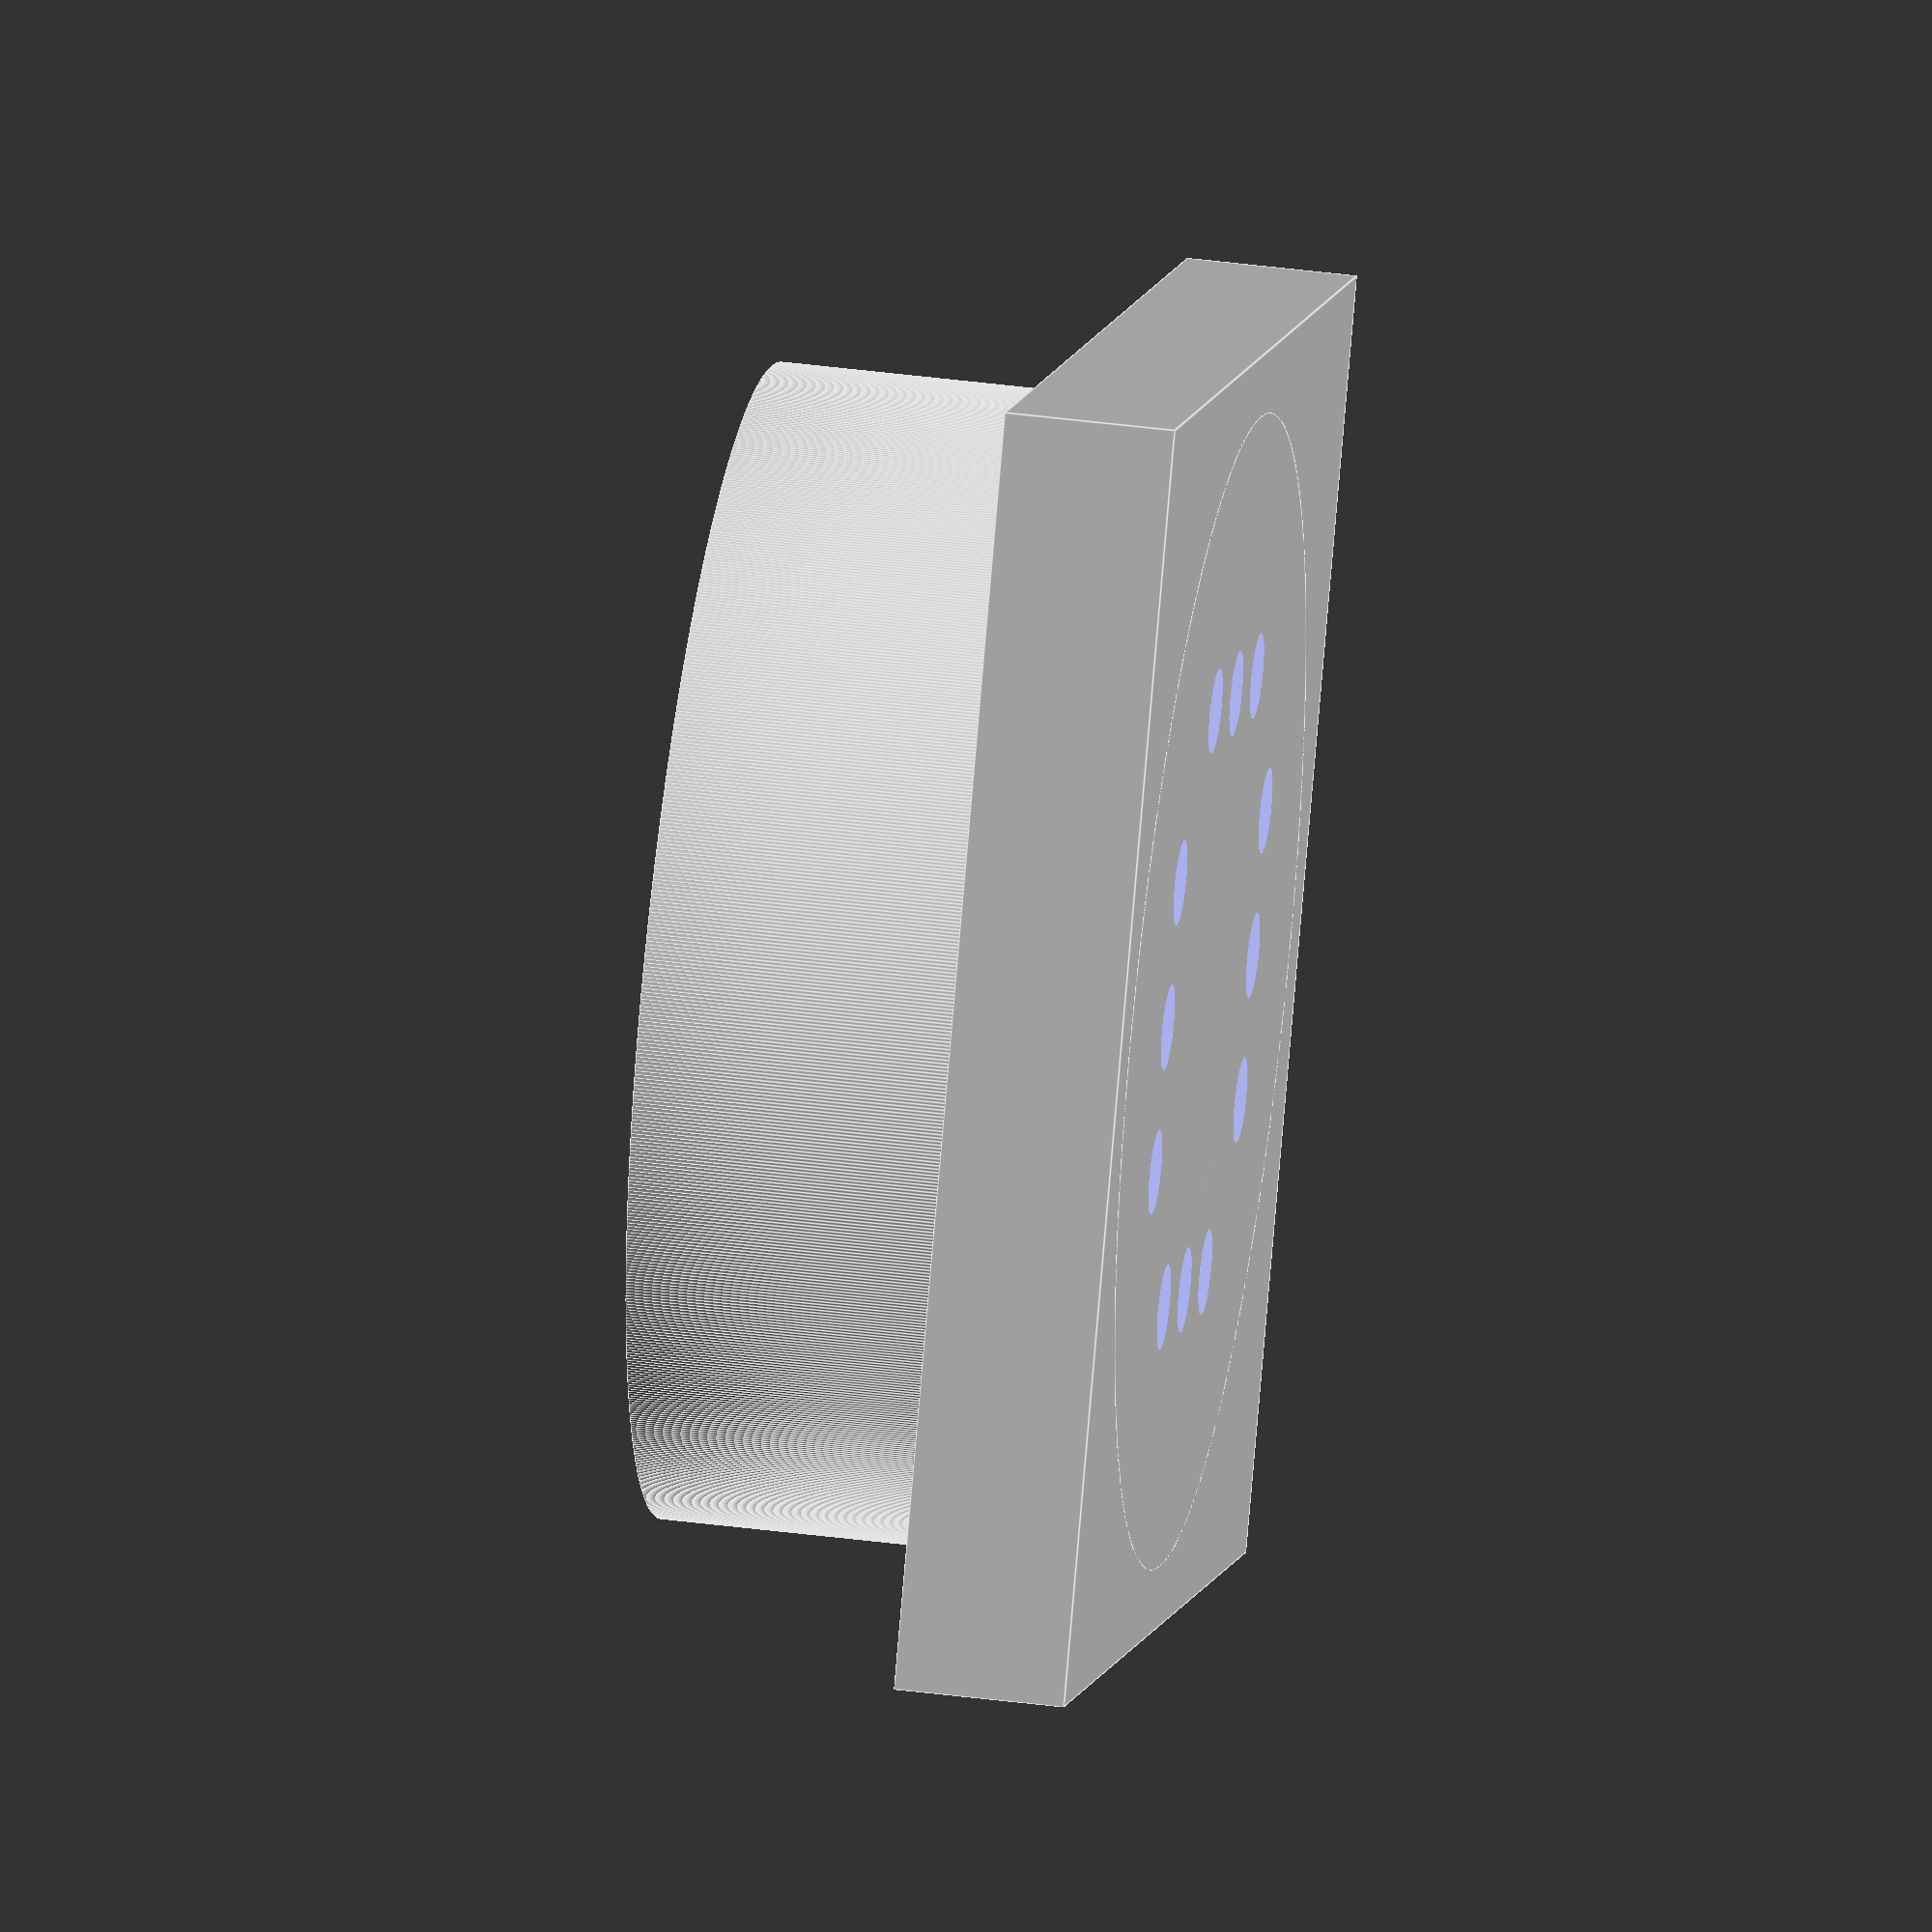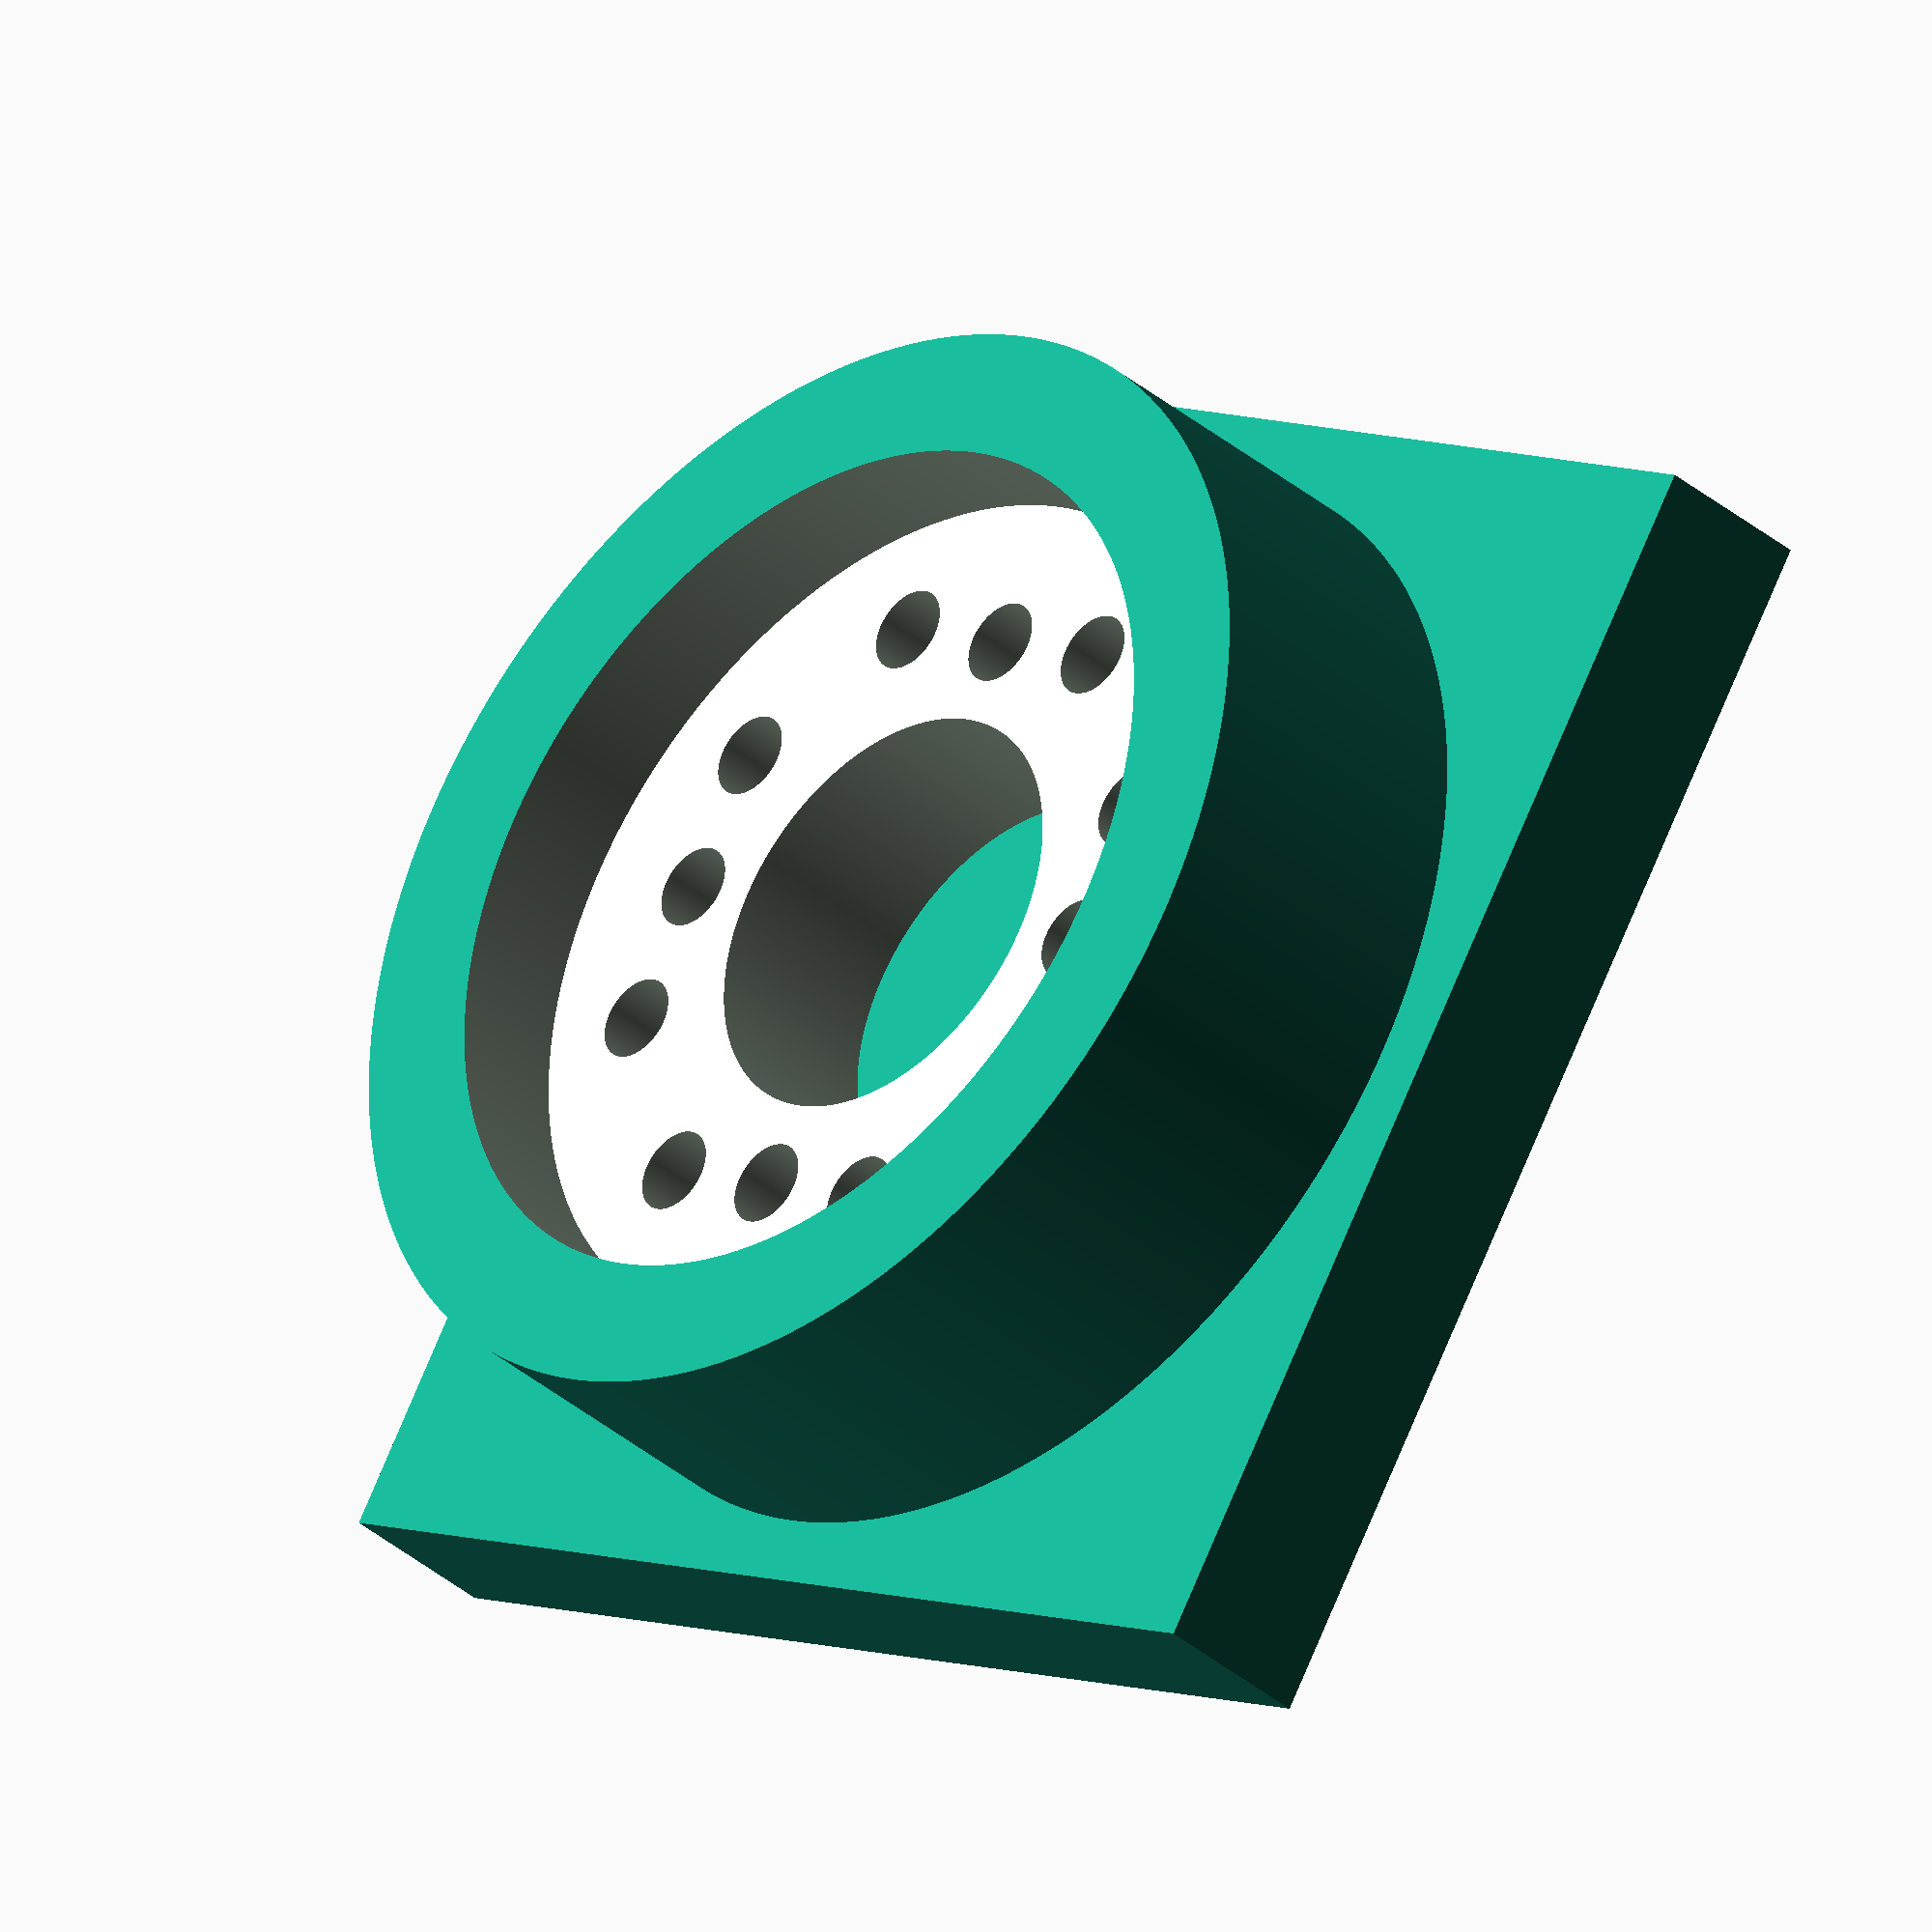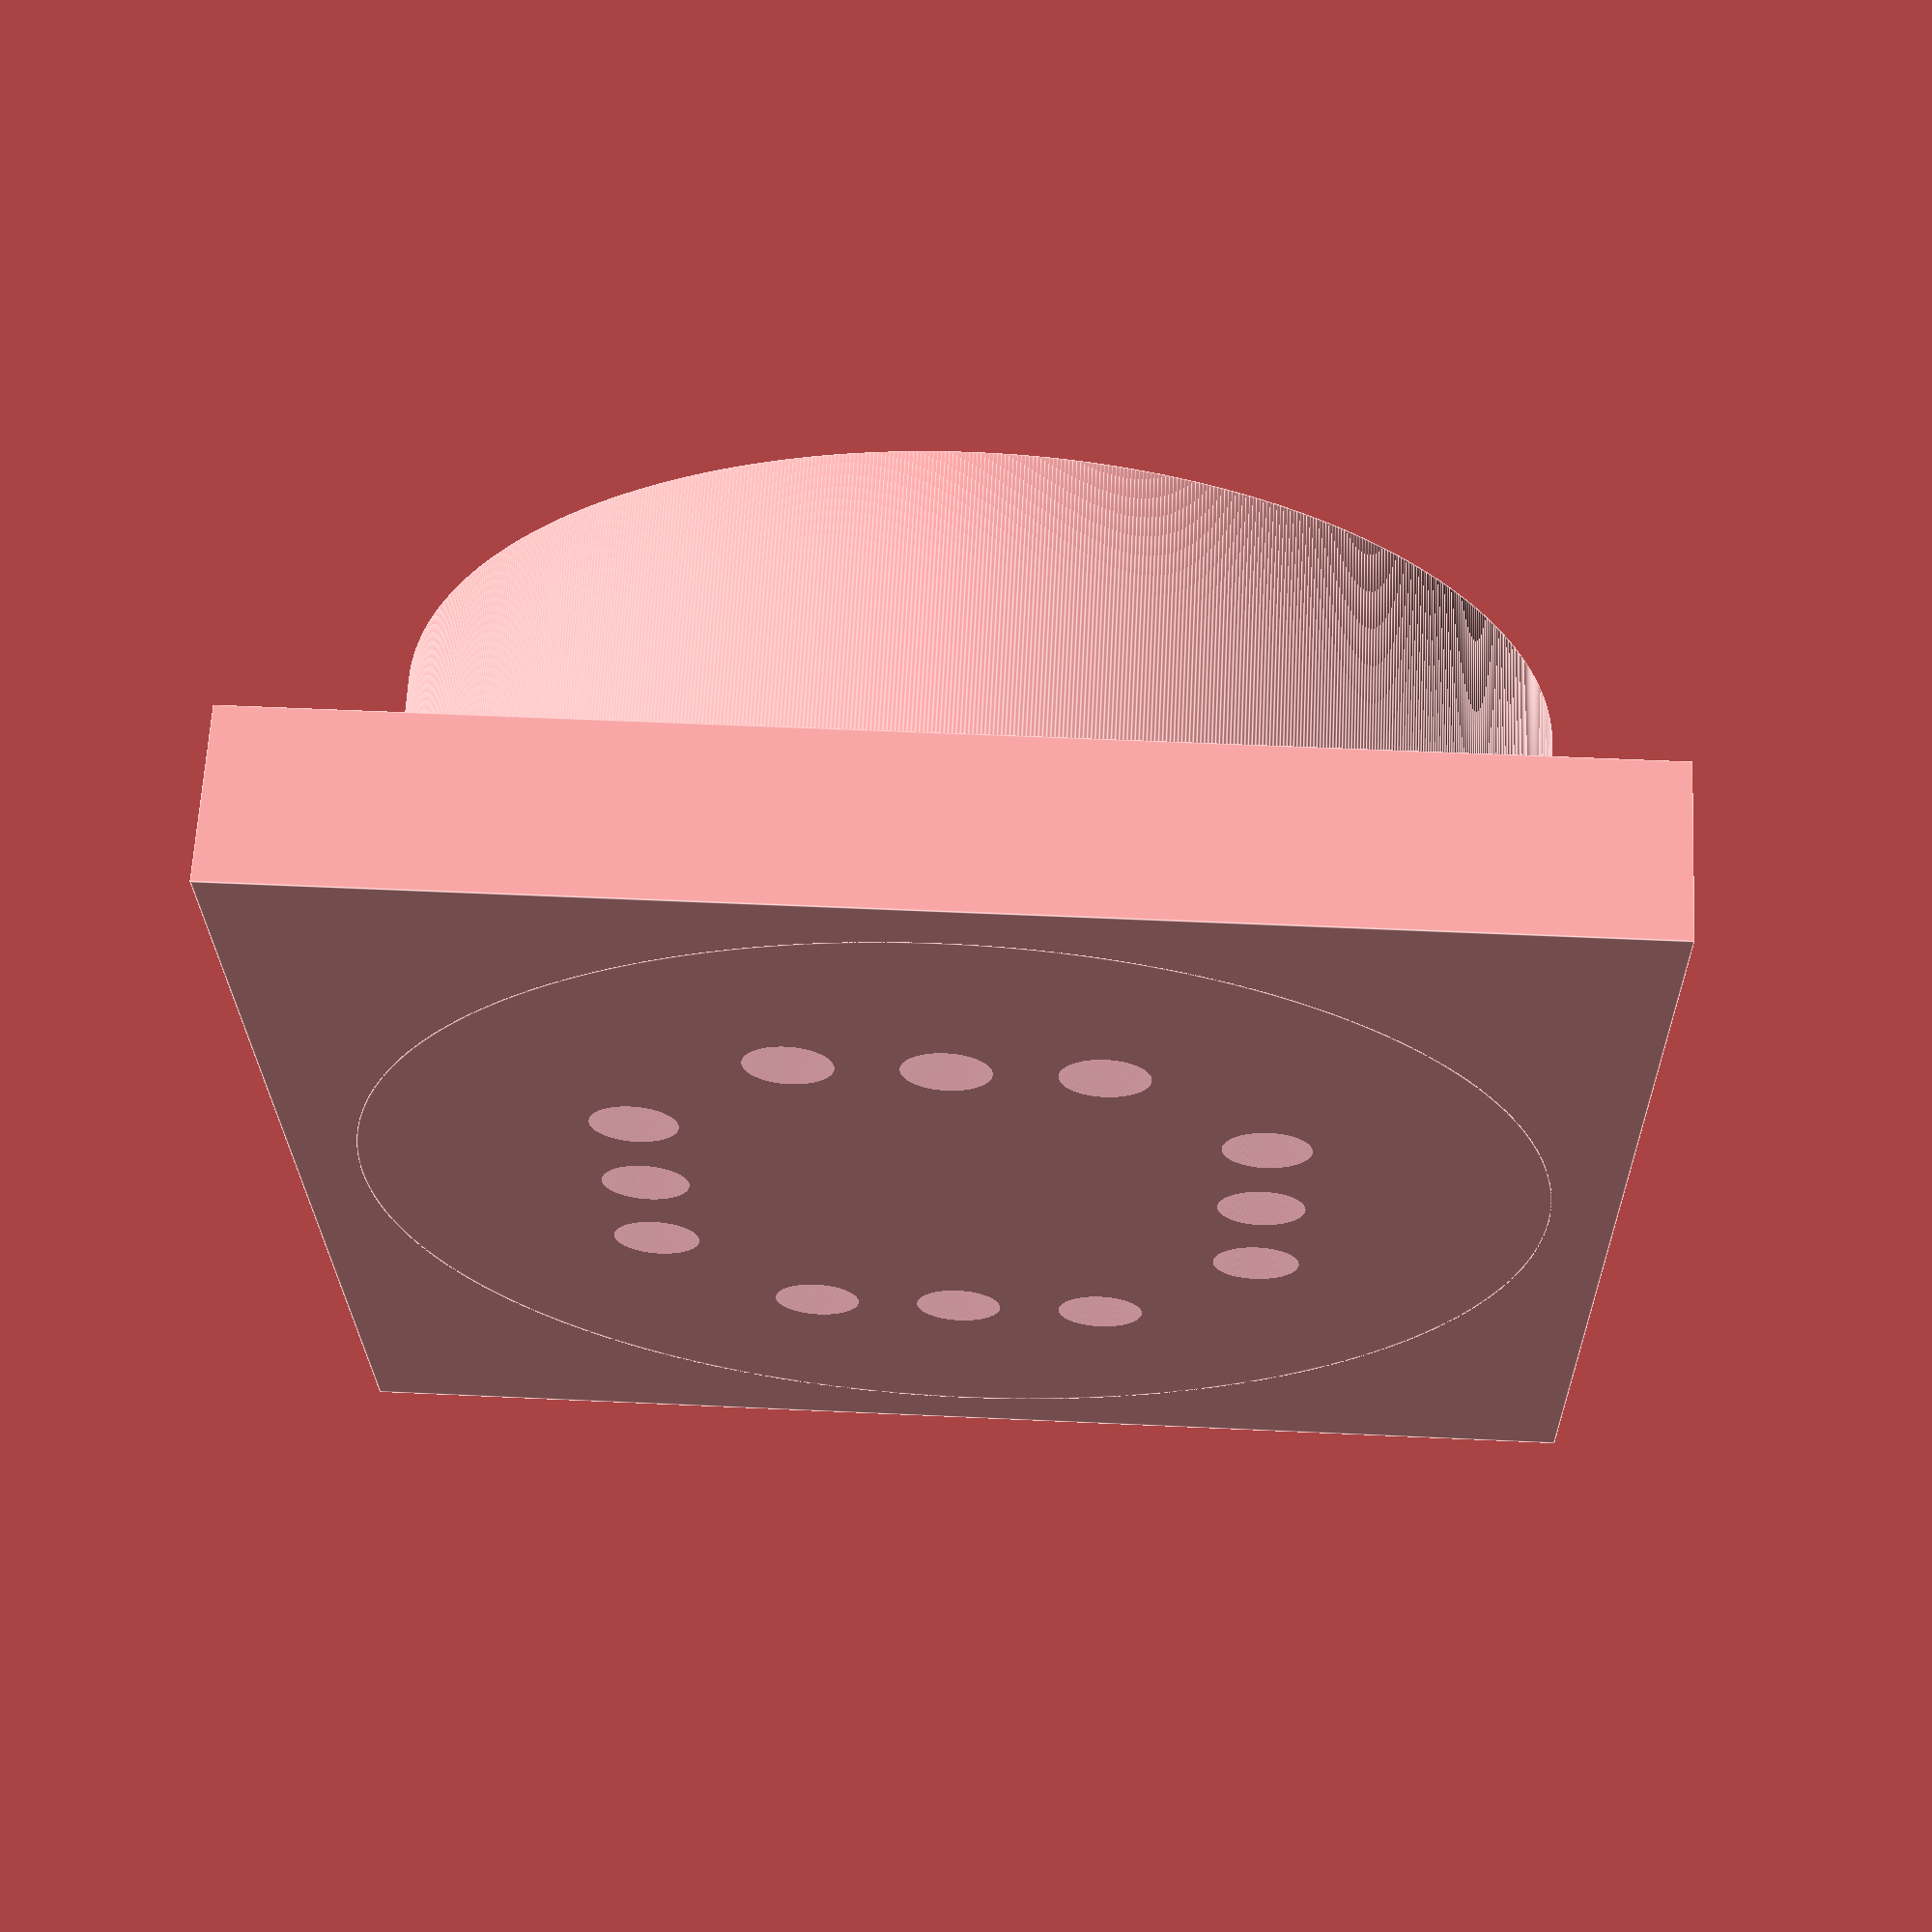
<openscad>
// sof
// ------------------------------------------------------------------
//
// Autor: Ivo Panáček, December 2021
// ivo.panacek@gmail.com
// Version: 0
//
// ------------------------------------------------------------------
//
// otvor pro kruhový nástavec na motor MG996R
//
// délka šroubu je 11.5, tloušťka nástavce je 2.3
// => je třeba ještě 9 mm nad tím
//
// ------------------------------------------------------------------

// dreh=$t*360;
$fn=1000;

// ------------------------------------------------------------------
// main program

zakladnaSKruhovymNastavecem();
//kruhovyNastavec();
//otvorProKruhovyNastavec();

// ------------------------------------------------------------------
// moduly

module zakladnaSKruhovymNastavecem(thickness=4) {
    screwLength = 11.5;
    width = 30;
    height = 30;
    delta=15;

    difference() {
        union() {
            cube([width,height,thickness]);
            translate([width-delta,delta,thickness])
            kruhovyNastavec();
        }
        translate([width-delta,delta,-screwLength+3])
        otvoryProSrouby(screwLength+2);
    }
}

module kruhovyNastavec() {
    screwLength = 11.5;
    innerDiameter = 10;
    outerDiameter = 27;

    translate([0,0,-screwLength])
    difference() {
        kruhovyNastavecBase();
        translate([0,0,-0.1])
        otvorProKruhovyNastavec(height=3,thickness=screwLength+1);
   }
}

module kruhovyNastavecBase() {
    screwLength = 11.5;
    innerDiameter = 10;
    outerDiameter = 27;

    difference() {
        cylinder(d=outerDiameter,h=screwLength);
        translate([0,0,-1])
        cylinder(d=innerDiameter,h=screwLength+2);
    }

}

module otvorProKruhovyNastavec(height = 2.3,thickness=4) {

    union() {
        nastavec(height);
        otvoryProSrouby(thickness+0.2);
    }
}

module samotnyKruhovyNastavec(height = 2.3) {

    difference() {
        nastavec(height);
        translate([0,0,-0.1]) otvoryProSrouby(height+0.2);
    }
}

module nastavec(height = 2.3) {
    diameter = 21;
    
    cylinder(d=diameter,h=height);
}

module otvoryProSrouby(height = 2.3) {
    union() {
        radaOtvoruProSroub(height);
        rotate(90) radaOtvoruProSroub(height);
        rotate(180) radaOtvoruProSroub(height);
        rotate(270) radaOtvoruProSroub(height);
    }
}

module radaOtvoruProSroub(height = 2.3) {
    centerDistance = 7;
    distance = 3.4;

    translate([0,centerDistance,0])
    union() {
        translate([-distance,0,0]) otvorProSroub(height);
        otvorProSroub(height);
        translate([+distance,0,0]) otvorProSroub(height);
    }
}

module otvorProSroub(height = 2.3) {
    screwDiameter = 1.4;
    diameter = 2;

    cylinder(d=diameter,h=height);
}

// ------------------------------------------------------------------
// eof
</openscad>
<views>
elev=321.4 azim=301.3 roll=279.5 proj=o view=edges
elev=36.1 azim=328.4 roll=222.3 proj=o view=wireframe
elev=114.8 azim=359.0 roll=177.0 proj=p view=edges
</views>
